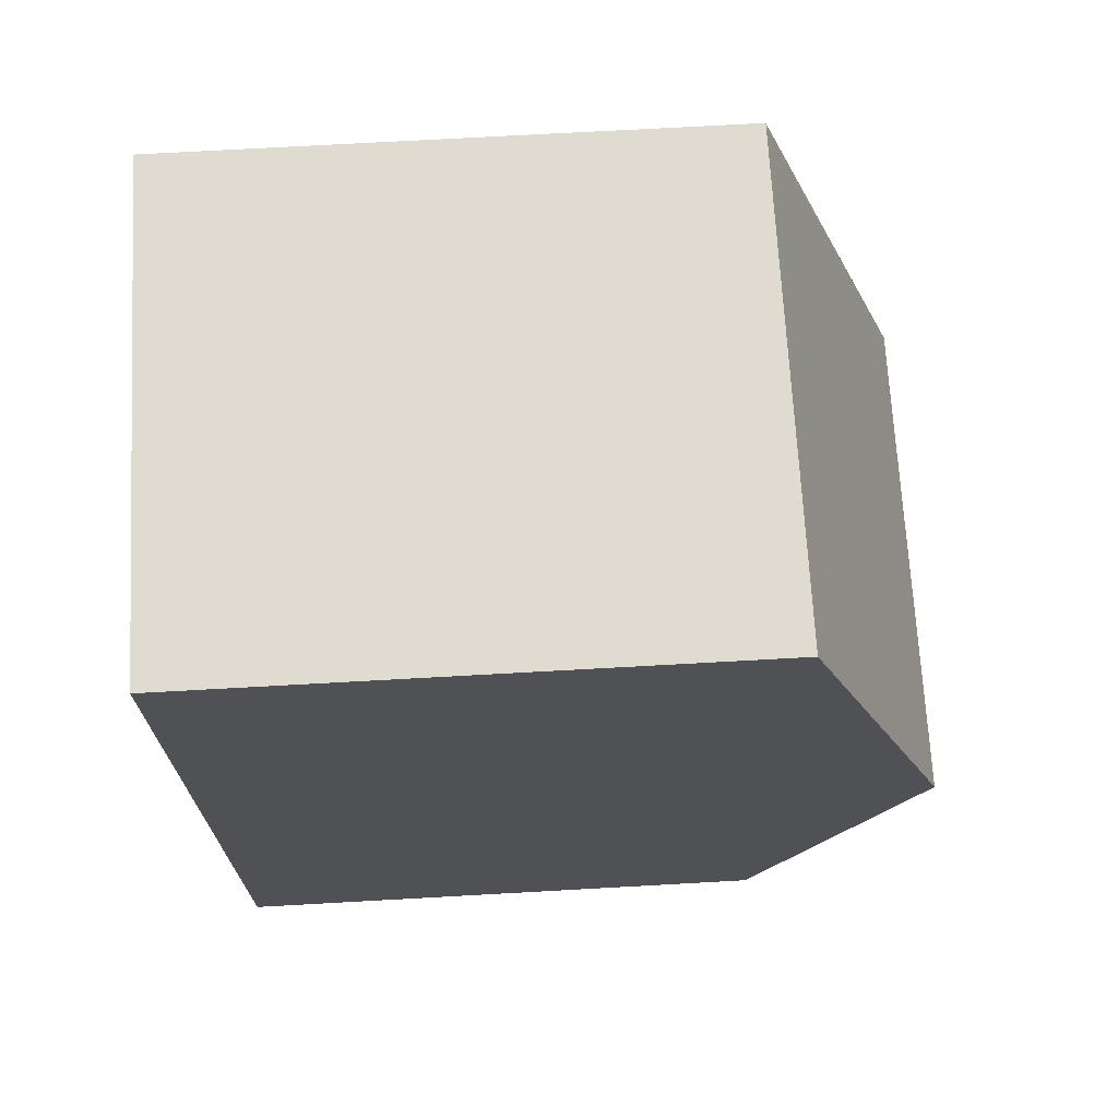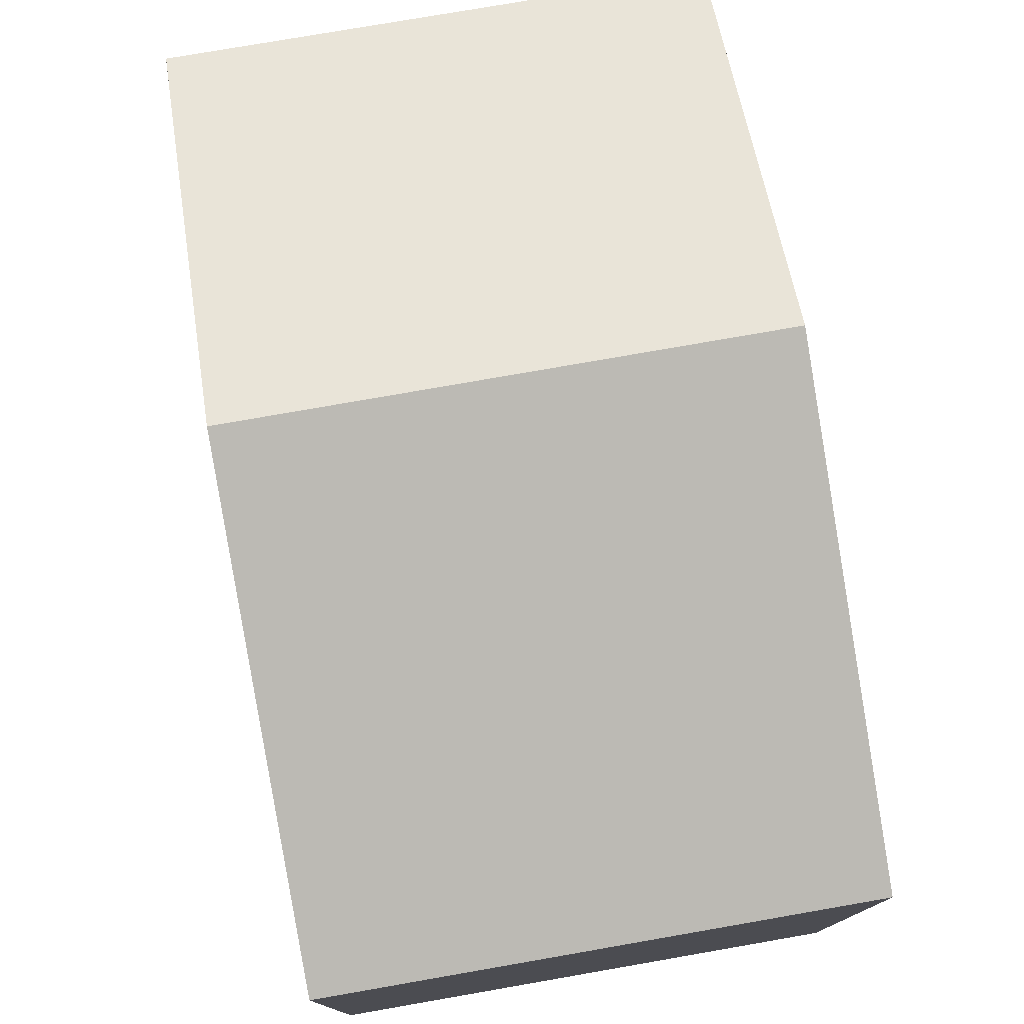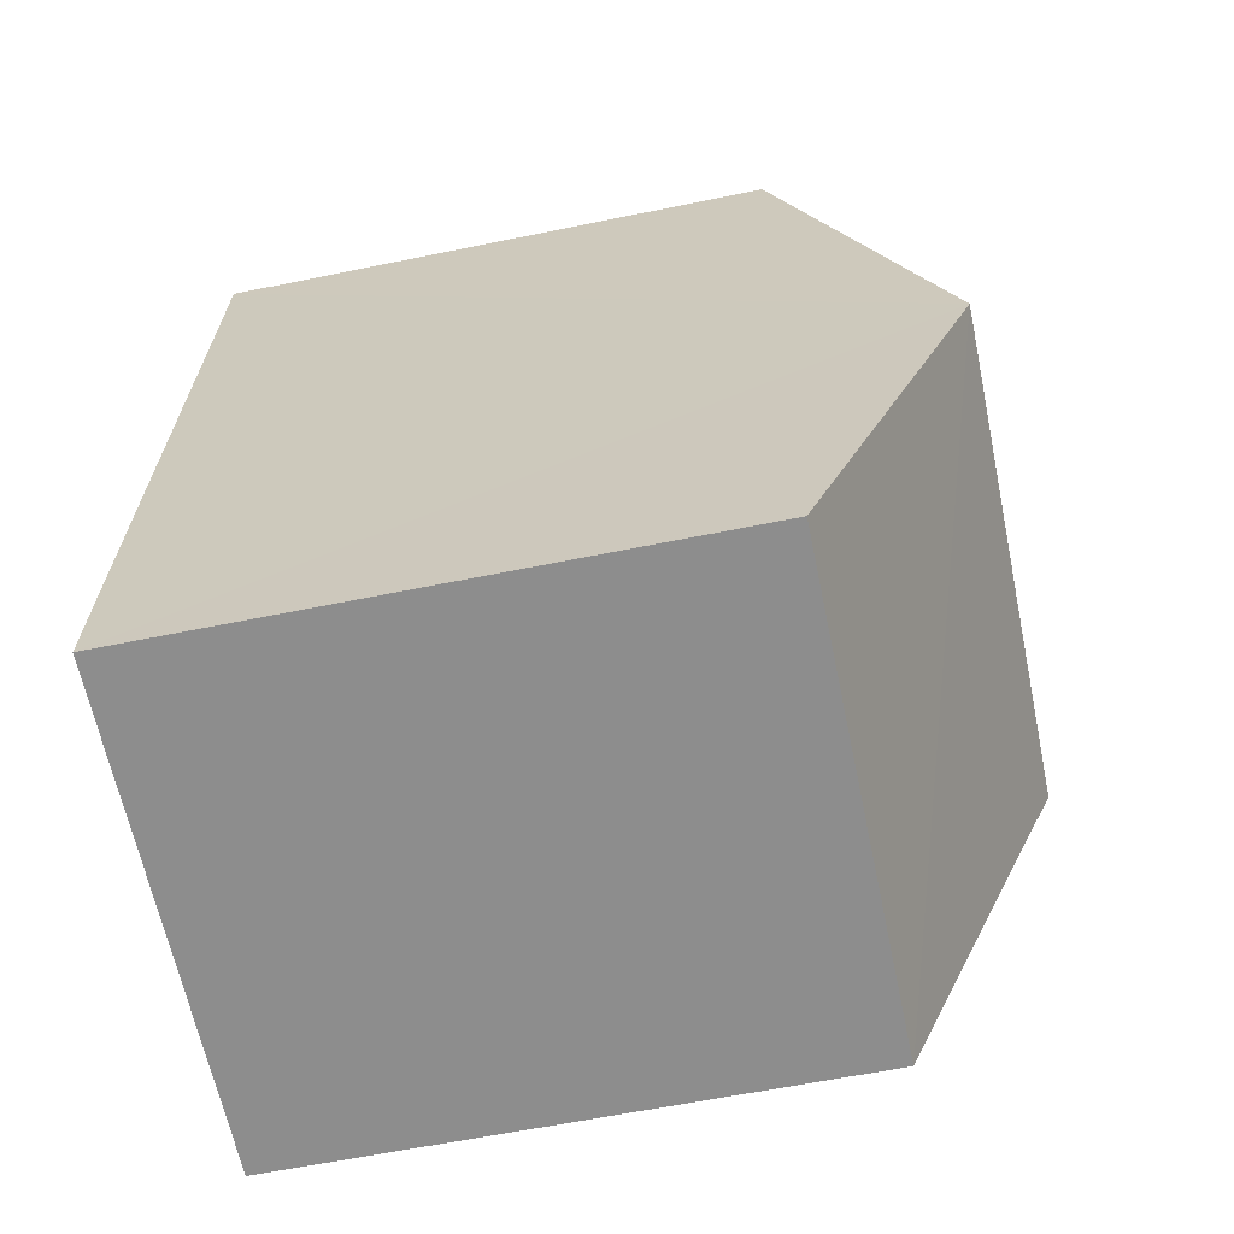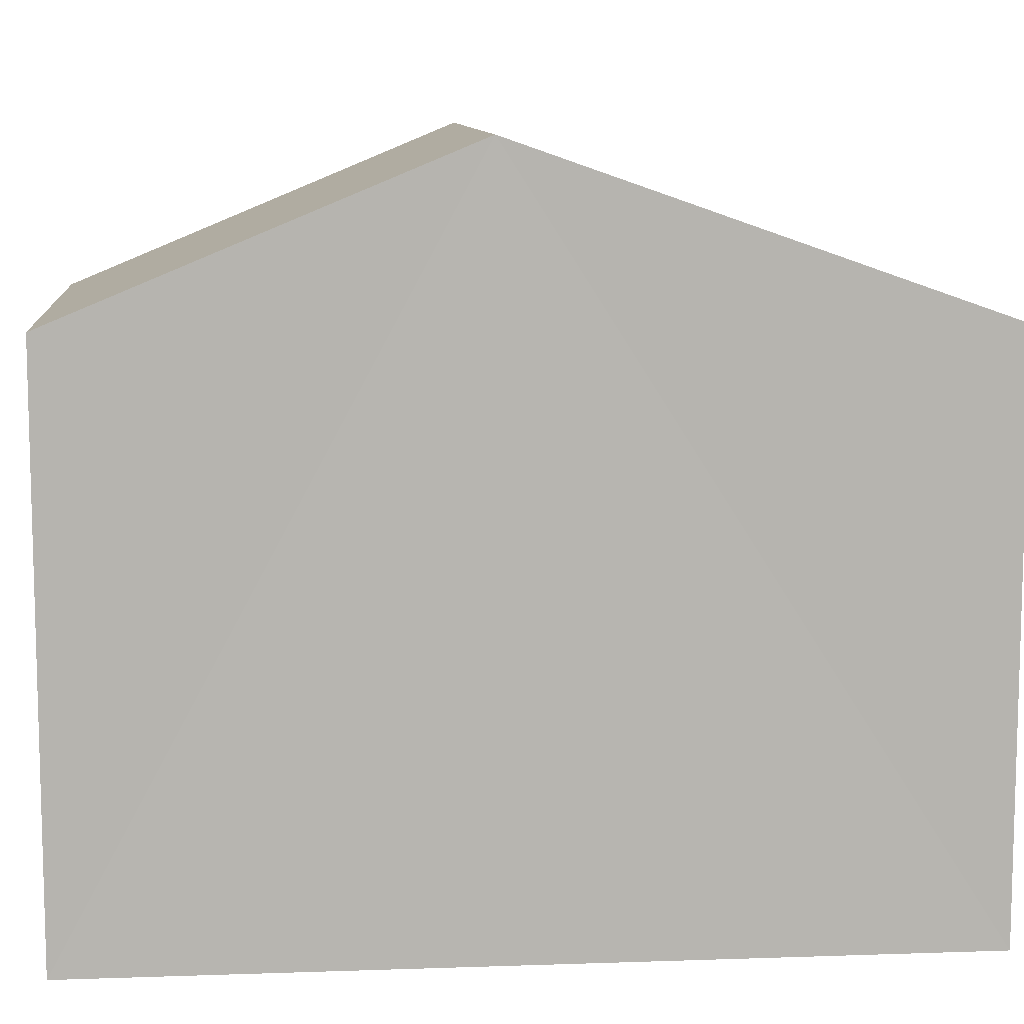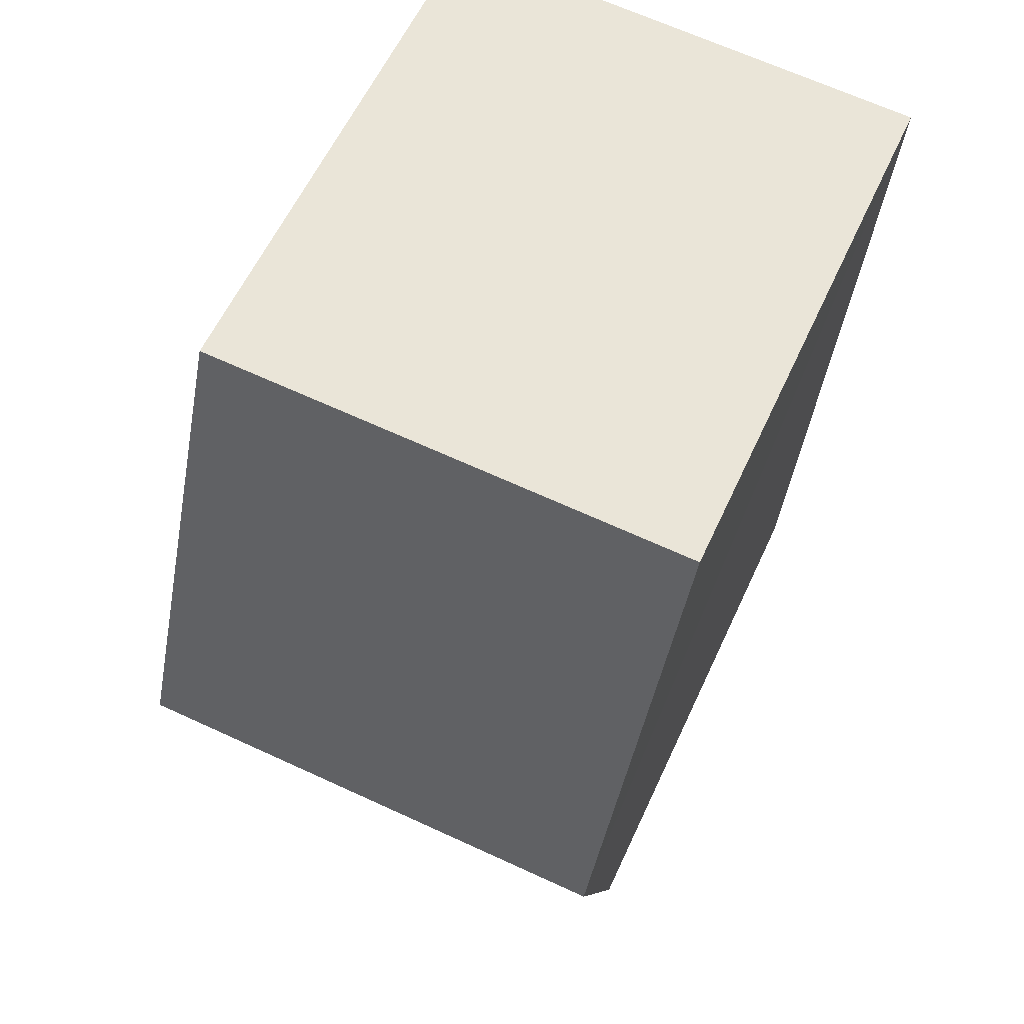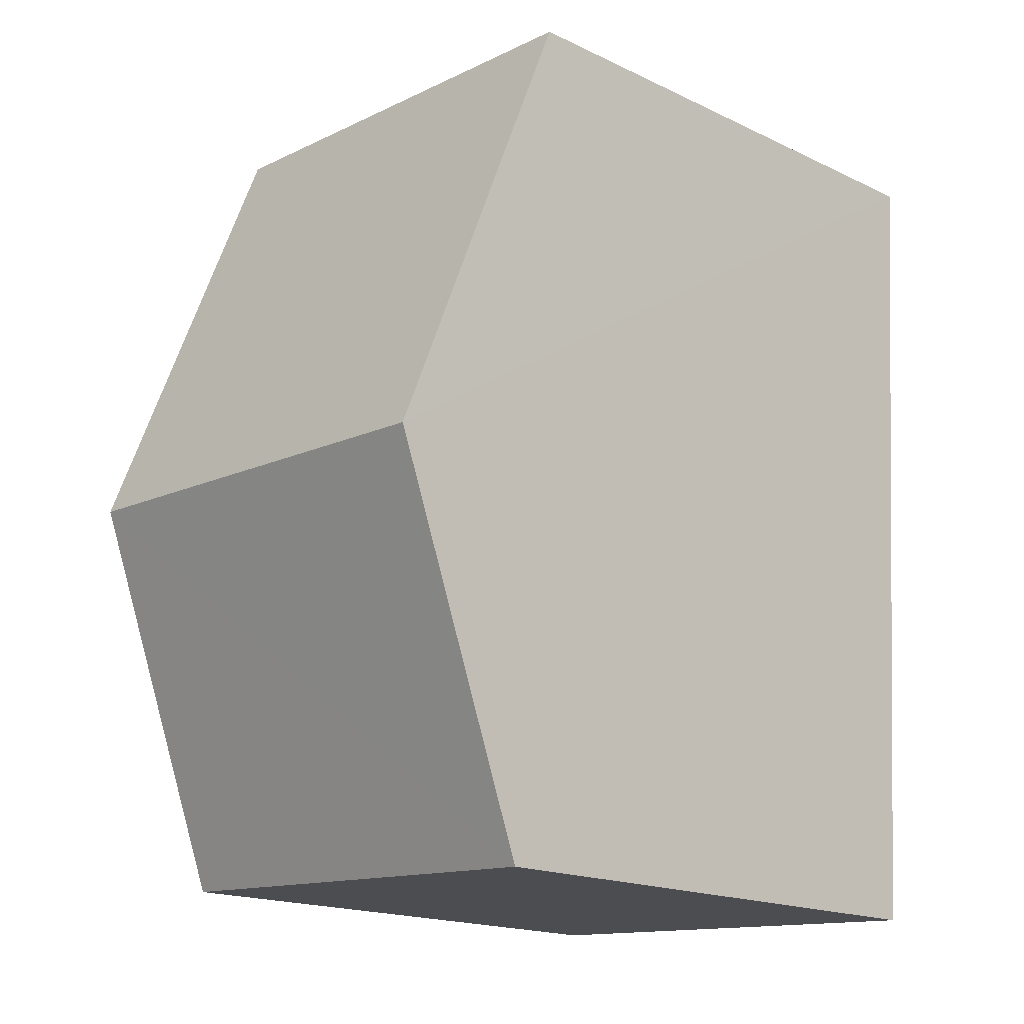
<metadata>
{"format":"obj","ext":"obj","renderer":"f3d","projection":"perspective","resolution":1024,"background":"white","views":[{"elev":73.1,"azim":-93.2,"up":"+Y"},{"elev":77.6,"azim":166.8,"up":"+Z"},{"elev":-61.6,"azim":-78.2,"up":"+Y"},{"elev":9.7,"azim":81.4,"up":"+Z"},{"elev":59.3,"azim":24.4,"up":"+Y"},{"elev":-18.0,"azim":47.1,"up":"+Y"}]}
</metadata>
<code>
v -3.731e+05 -1.042e+05 27.39
v -3.731e+05 -1.042e+05 27.39
v -3.731e+05 -1.042e+05 27.39
v -3.731e+05 -1.042e+05 27.39
v -3.731e+05 -1.042e+05 34.53
v -3.731e+05 -1.042e+05 32.93
v -3.731e+05 -1.042e+05 34.53
v -3.731e+05 -1.042e+05 32.93
v -3.731e+05 -1.042e+05 32.93
v -3.731e+05 -1.042e+05 32.93
f 1 2 3
f 1 4 2
f 5 6 7
f 5 8 6
f 7 9 5
f 7 10 9
f 6 2 7
f 2 4 7
f 4 10 7
f 9 1 5
f 1 3 5
f 3 8 5
f 10 4 1
f 9 10 1
f 6 3 2
f 6 8 3

</code>
